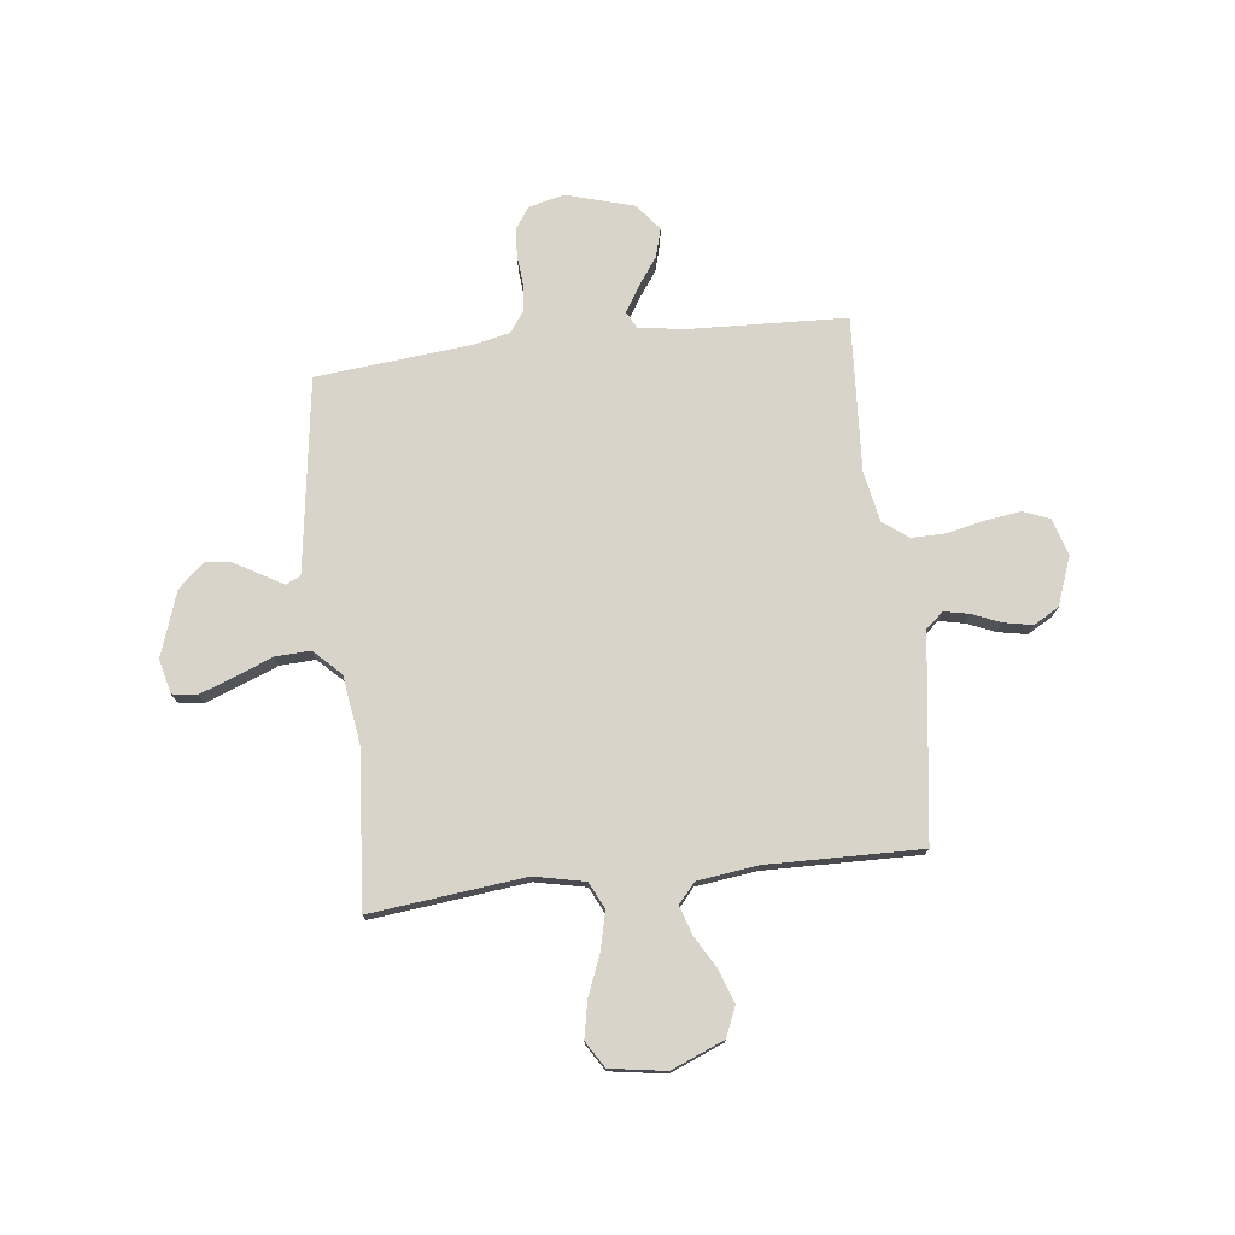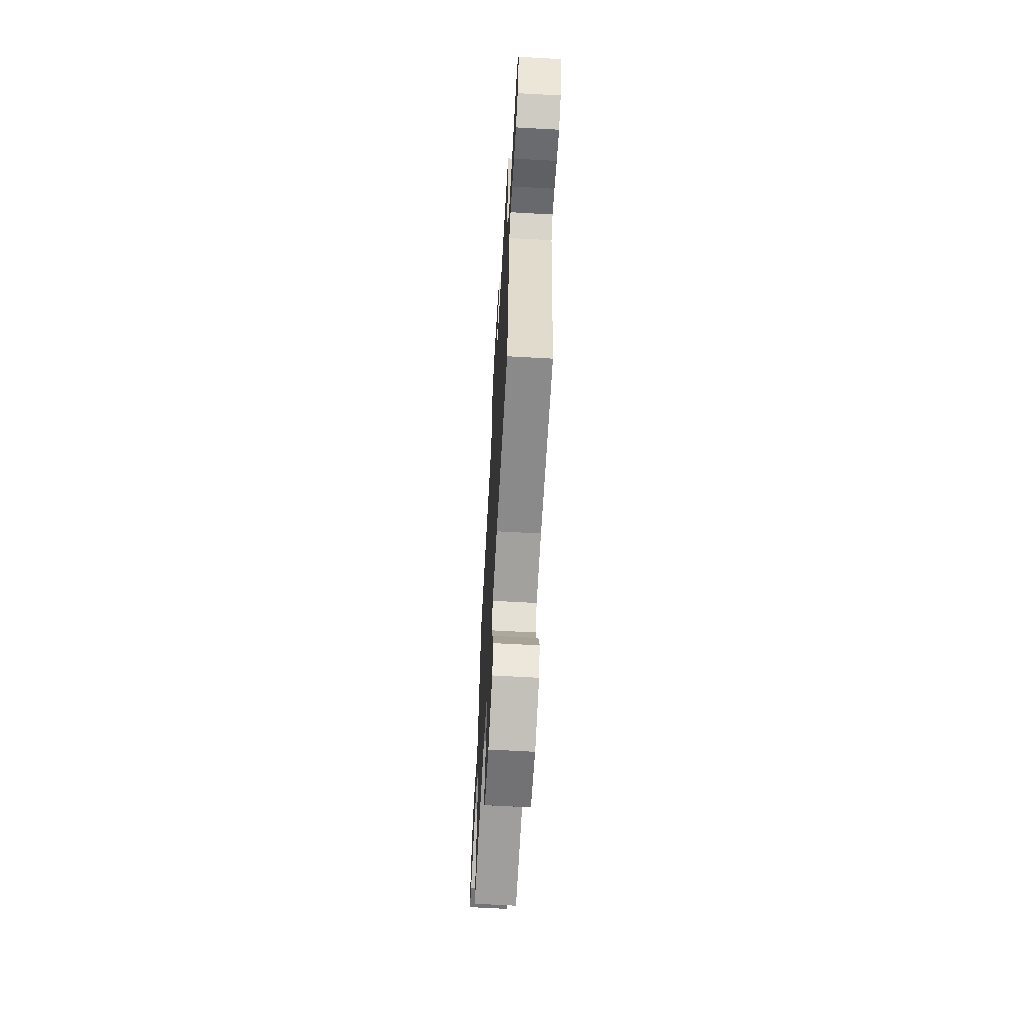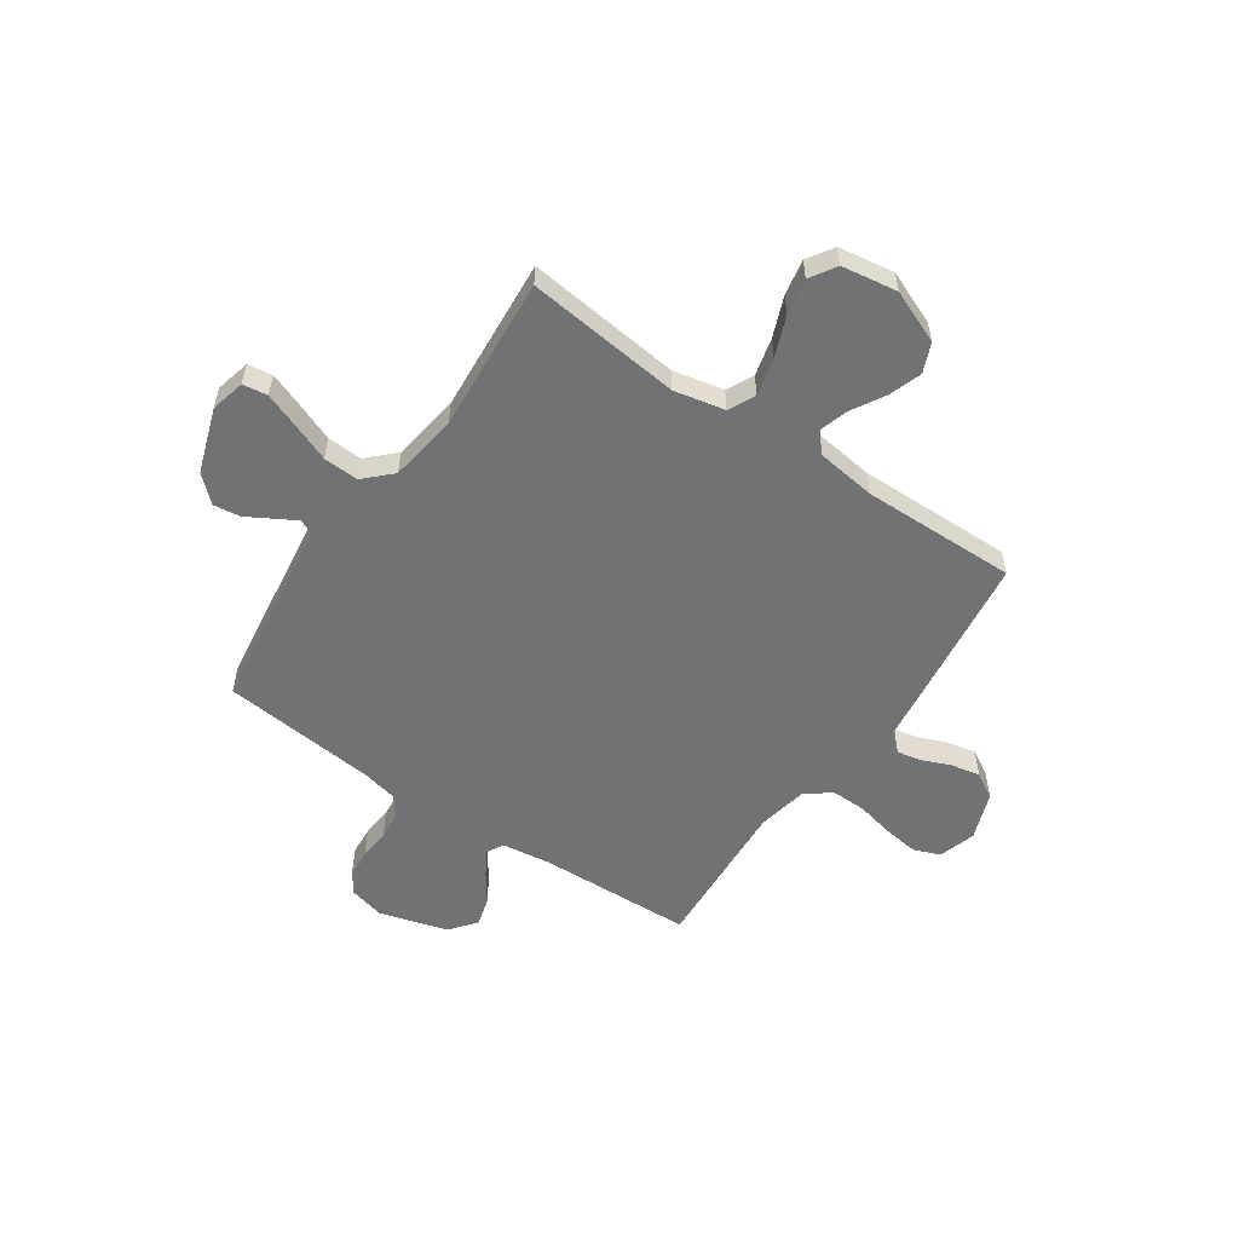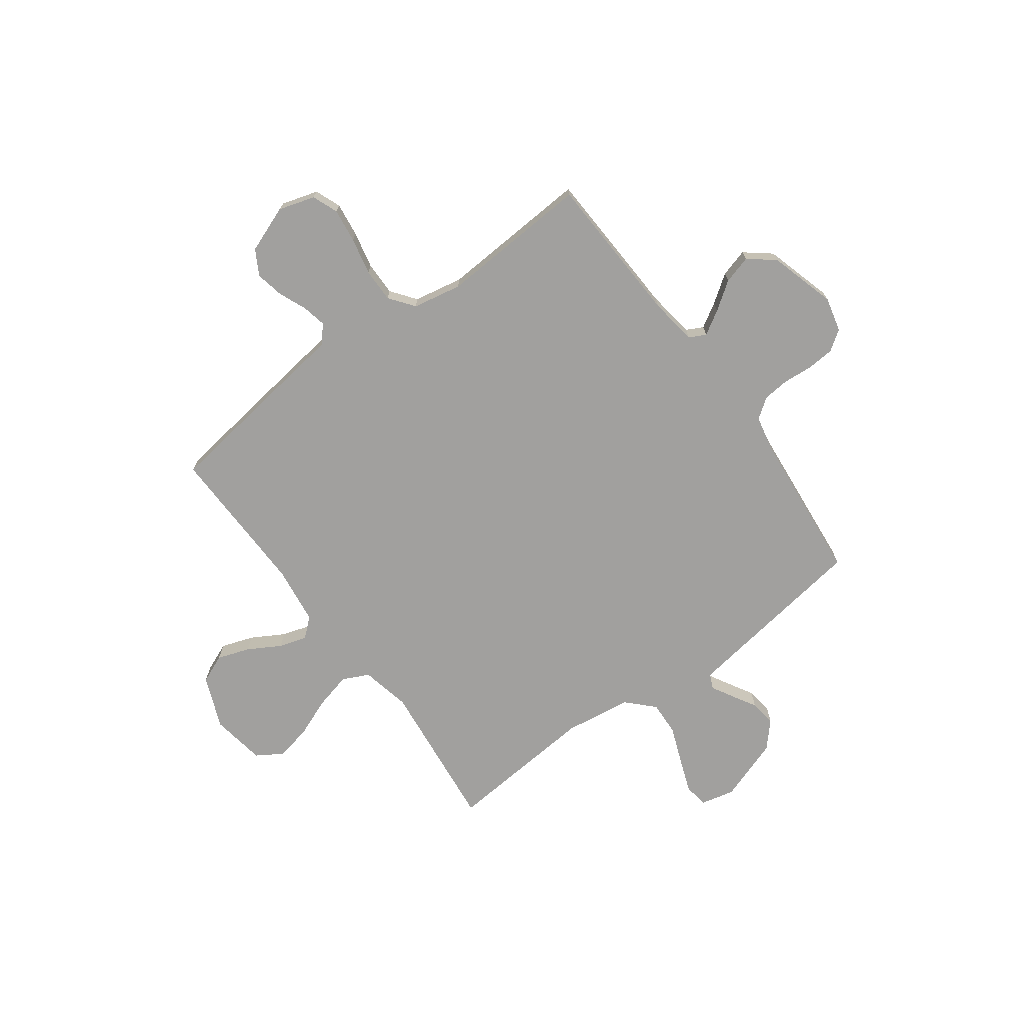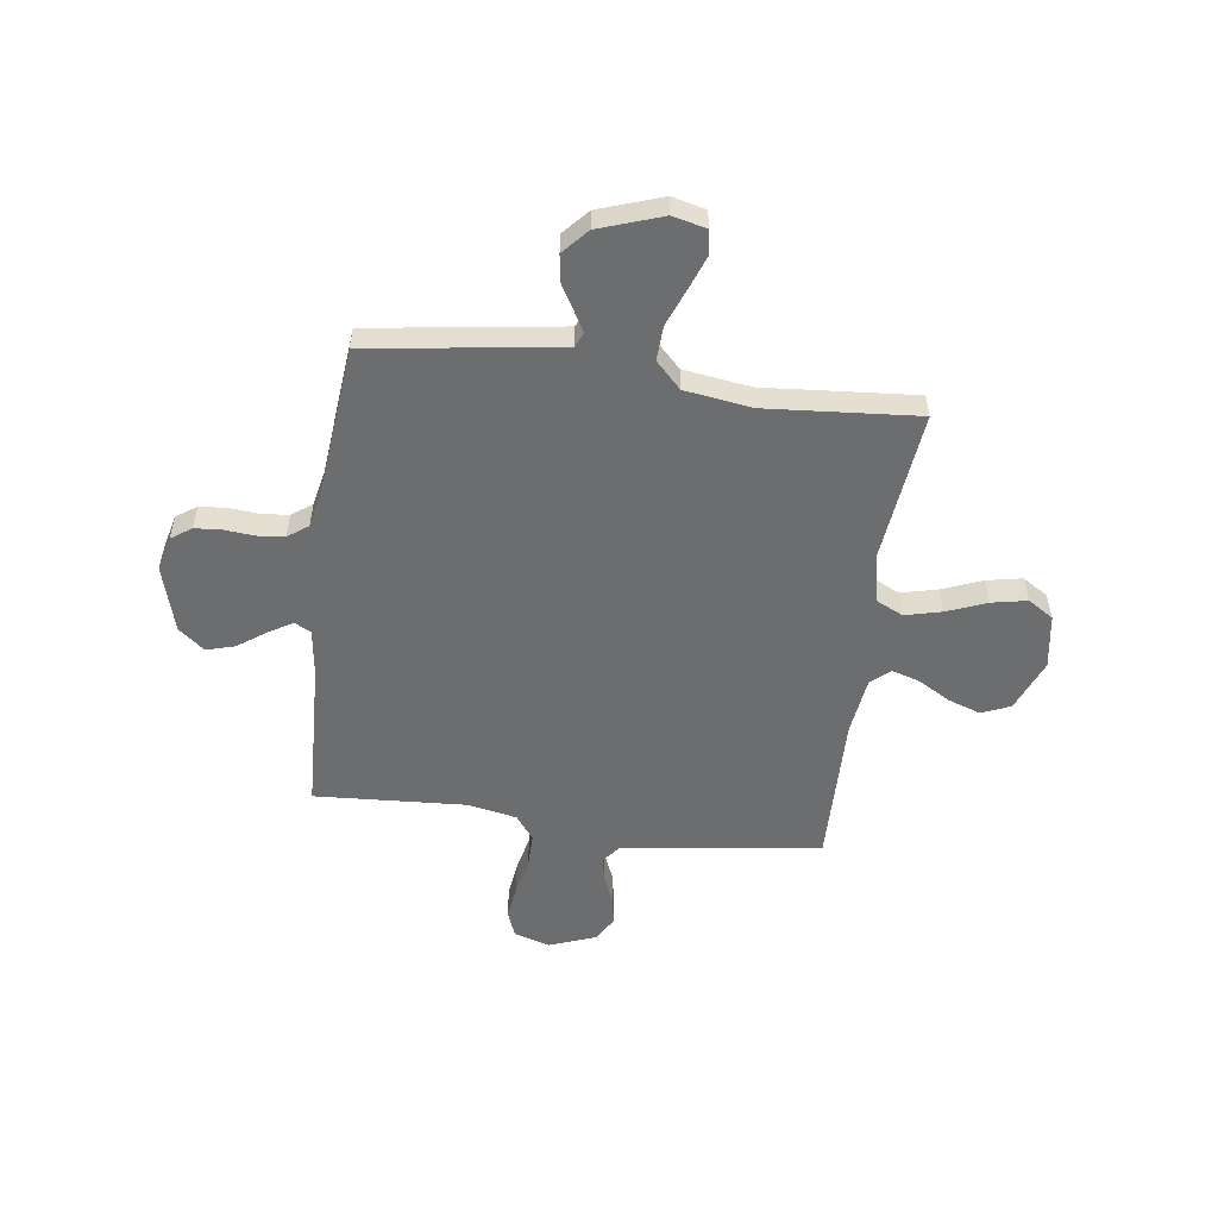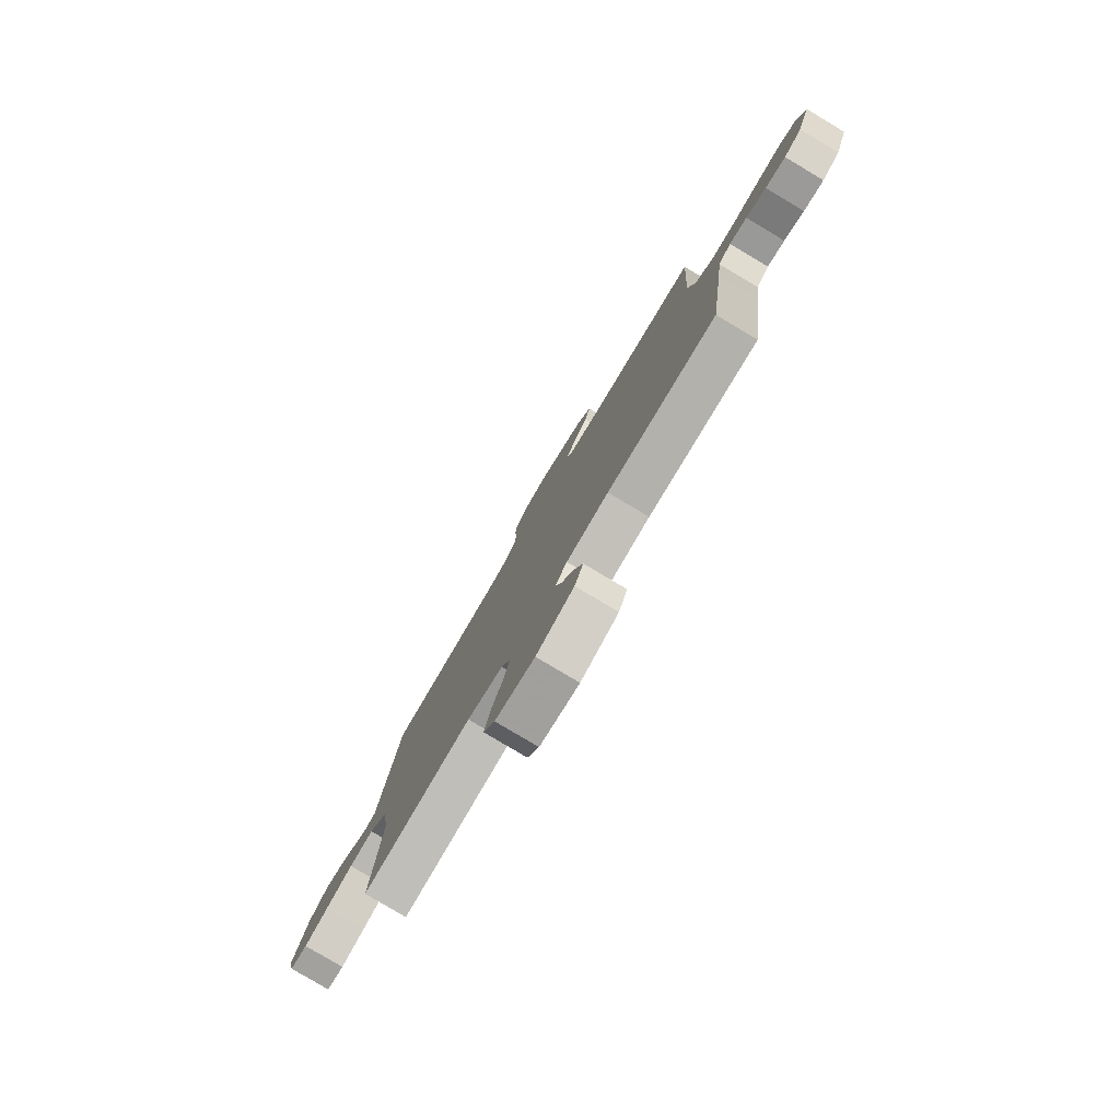
<metadata>
{"format":"obj","ext":"obj","renderer":"f3d","projection":"perspective","resolution":1024,"background":"white","views":[{"elev":75.6,"azim":173.3,"up":"+Y"},{"elev":-64.6,"azim":-93.2,"up":"+Z"},{"elev":-55.4,"azim":145.5,"up":"+Y"},{"elev":-71.8,"azim":-53.6,"up":"+Y"},{"elev":-53.9,"azim":82.3,"up":"+Y"},{"elev":-80.0,"azim":-120.8,"up":"+Z"}]}
</metadata>
<code>
v -0.5 0.07 -0.5
v -0.541 0.07 -0.2
v -0.553 0.07 -0.106
v -0.588 0.07 -0.077
v -0.636 0.07 -0.087
v -0.691 0.07 -0.11
v -0.747 0.07 -0.121
v -0.796 0.07 -0.093
v -0.831 0.07 0
v -0.809 0.07 0.072
v -0.758 0.07 0.092
v -0.69 0.07 0.083
v -0.617 0.07 0.067
v -0.55 0.07 0.066
v -0.501 0.07 0.103
v -0.482 0.07 0.2
v -0.5 0.07 0.5
v -0.2 0.07 0.513
v -0.106 0.07 0.526
v -0.089 0.07 0.559
v -0.118 0.07 0.607
v -0.157 0.07 0.662
v -0.173 0.07 0.718
v -0.132 0.07 0.769
v 0 0.07 0.807
v 0.068 0.07 0.79
v 0.096 0.07 0.75
v 0.1 0.07 0.696
v 0.095 0.07 0.637
v 0.1 0.07 0.584
v 0.129 0.07 0.544
v 0.2 0.07 0.529
v 0.5 0.07 0.5
v 0.543 0.07 0.2
v 0.554 0.07 0.124
v 0.583 0.07 0.111
v 0.624 0.07 0.134
v 0.674 0.07 0.163
v 0.726 0.07 0.17
v 0.776 0.07 0.125
v 0.819 0.07 0
v 0.803 0.07 -0.067
v 0.755 0.07 -0.074
v 0.688 0.07 -0.049
v 0.614 0.07 -0.02
v 0.546 0.07 -0.017
v 0.495 0.07 -0.067
v 0.476 0.07 -0.2
v 0.5 0.07 -0.5
v 0.2 0.07 -0.467
v 0.102 0.07 -0.488
v 0.077 0.07 -0.54
v 0.095 0.07 -0.613
v 0.126 0.07 -0.691
v 0.14 0.07 -0.761
v 0.108 0.07 -0.812
v 0 0.07 -0.829
v -0.103 0.07 -0.787
v -0.127 0.07 -0.73
v -0.105 0.07 -0.666
v -0.068 0.07 -0.602
v -0.051 0.07 -0.547
v -0.084 0.07 -0.509
v -0.2 0.07 -0.494
v -0.5 0 -0.5
v -0.541 0 -0.2
v -0.553 0 -0.106
v -0.588 0 -0.077
v -0.636 0 -0.087
v -0.691 0 -0.11
v -0.747 0 -0.121
v -0.796 0 -0.093
v -0.831 0 0
v -0.809 0 0.072
v -0.758 0 0.092
v -0.69 0 0.083
v -0.617 0 0.067
v -0.55 0 0.066
v -0.501 0 0.103
v -0.482 0 0.2
v -0.5 0 0.5
v -0.2 0 0.513
v -0.106 0 0.526
v -0.089 0 0.559
v -0.118 0 0.607
v -0.157 0 0.662
v -0.173 0 0.718
v -0.132 0 0.769
v 0 0 0.807
v 0.068 0 0.79
v 0.096 0 0.75
v 0.1 0 0.696
v 0.095 0 0.637
v 0.1 0 0.584
v 0.129 0 0.544
v 0.2 0 0.529
v 0.5 0 0.5
v 0.543 0 0.2
v 0.554 0 0.124
v 0.583 0 0.111
v 0.624 0 0.134
v 0.674 0 0.163
v 0.726 0 0.17
v 0.776 0 0.125
v 0.819 0 0
v 0.803 0 -0.067
v 0.755 0 -0.074
v 0.688 0 -0.049
v 0.614 0 -0.02
v 0.546 0 -0.017
v 0.495 0 -0.067
v 0.476 0 -0.2
v 0.5 0 -0.5
v 0.2 0 -0.467
v 0.102 0 -0.488
v 0.077 0 -0.54
v 0.095 0 -0.613
v 0.126 0 -0.691
v 0.14 0 -0.761
v 0.108 0 -0.812
v 0 0 -0.829
v -0.103 0 -0.787
v -0.127 0 -0.73
v -0.105 0 -0.666
v -0.068 0 -0.602
v -0.051 0 -0.547
v -0.084 0 -0.509
v -0.2 0 -0.494
f 58 59 60 61
f 58 61 62
f 57 58 62
f 56 57 62
f 53 54 55 56
f 52 53 56 62
f 51 52 62 63
f 48 49 50
f 47 48 50 51
f 42 43 44 45
f 40 41 42 45
f 40 45 46
f 37 38 39 40
f 36 37 40 46
f 35 36 46 47
f 32 33 34
f 31 32 34 35
f 26 27 28 29
f 26 29 30
f 25 26 30
f 24 25 30
f 21 22 23 24
f 20 21 24 30
f 19 20 30 31
f 16 17 18
f 15 16 18 19
f 10 11 12 13
f 8 9 10 13
f 8 13 14
f 5 6 7 8
f 4 5 8 14
f 3 4 14 15
f 64 1 2 3
f 47 51 63 64
f 31 35 47 64
f 19 31 64
f 3 15 19 64
f 125 124 123 122
f 126 125 122
f 126 122 121
f 126 121 120
f 120 119 118 117
f 126 120 117 116
f 127 126 116 115
f 114 113 112
f 115 114 112 111
f 109 108 107 106
f 109 106 105 104
f 110 109 104
f 104 103 102 101
f 110 104 101 100
f 111 110 100 99
f 98 97 96
f 99 98 96 95
f 93 92 91 90
f 94 93 90
f 94 90 89
f 94 89 88
f 88 87 86 85
f 94 88 85 84
f 95 94 84 83
f 82 81 80
f 83 82 80 79
f 77 76 75 74
f 77 74 73 72
f 78 77 72
f 72 71 70 69
f 78 72 69 68
f 79 78 68 67
f 67 66 65 128
f 128 127 115 111
f 128 111 99 95
f 128 95 83
f 128 83 79 67
f 1 65 66 2
f 2 66 67 3
f 3 67 68 4
f 4 68 69 5
f 5 69 70 6
f 6 70 71 7
f 7 71 72 8
f 8 72 73 9
f 9 73 74 10
f 10 74 75 11
f 11 75 76 12
f 12 76 77 13
f 13 77 78 14
f 14 78 79 15
f 15 79 80 16
f 16 80 81 17
f 17 81 82 18
f 18 82 83 19
f 19 83 84 20
f 20 84 85 21
f 21 85 86 22
f 22 86 87 23
f 23 87 88 24
f 24 88 89 25
f 25 89 90 26
f 26 90 91 27
f 27 91 92 28
f 28 92 93 29
f 29 93 94 30
f 30 94 95 31
f 31 95 96 32
f 32 96 97 33
f 33 97 98 34
f 34 98 99 35
f 35 99 100 36
f 36 100 101 37
f 37 101 102 38
f 38 102 103 39
f 39 103 104 40
f 40 104 105 41
f 41 105 106 42
f 42 106 107 43
f 43 107 108 44
f 44 108 109 45
f 45 109 110 46
f 46 110 111 47
f 47 111 112 48
f 48 112 113 49
f 49 113 114 50
f 50 114 115 51
f 51 115 116 52
f 52 116 117 53
f 53 117 118 54
f 54 118 119 55
f 55 119 120 56
f 56 120 121 57
f 57 121 122 58
f 58 122 123 59
f 59 123 124 60
f 60 124 125 61
f 61 125 126 62
f 62 126 127 63
f 63 127 128 64
f 64 128 65 1

</code>
